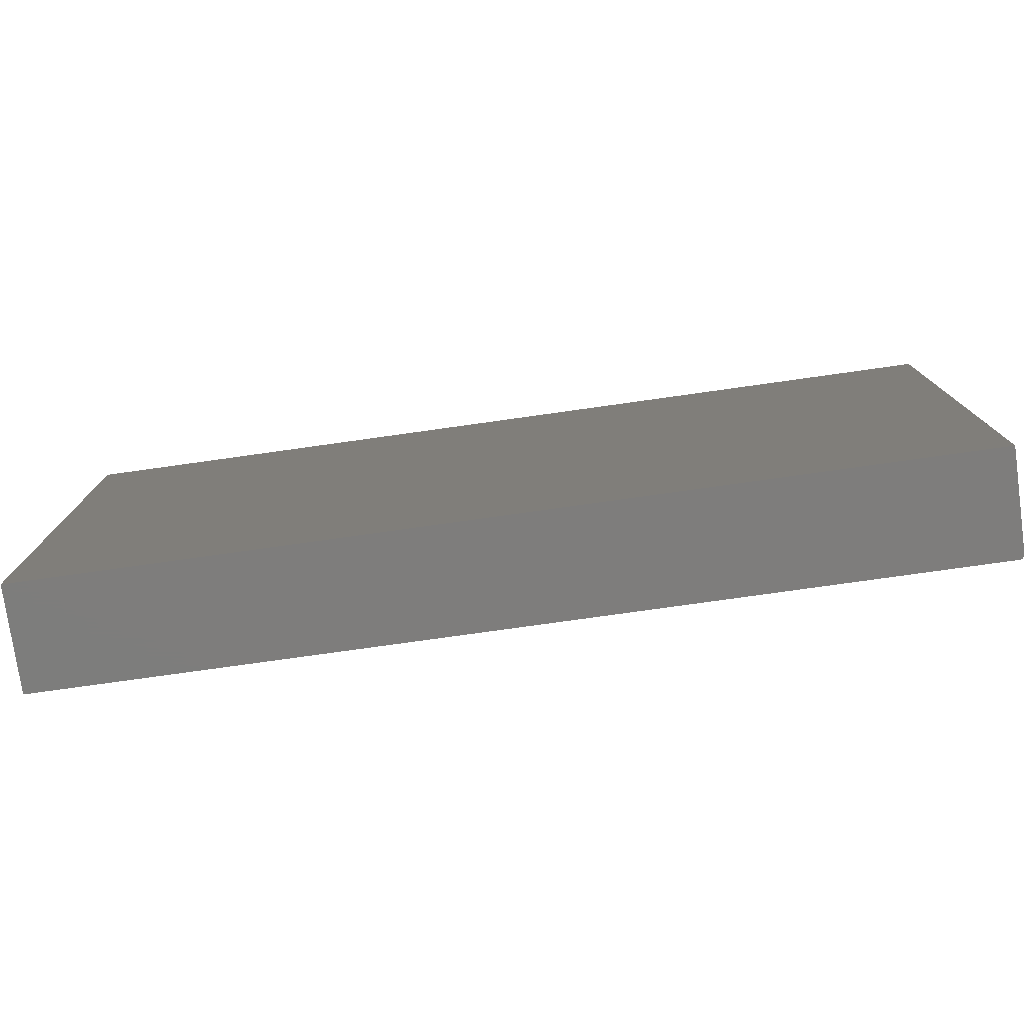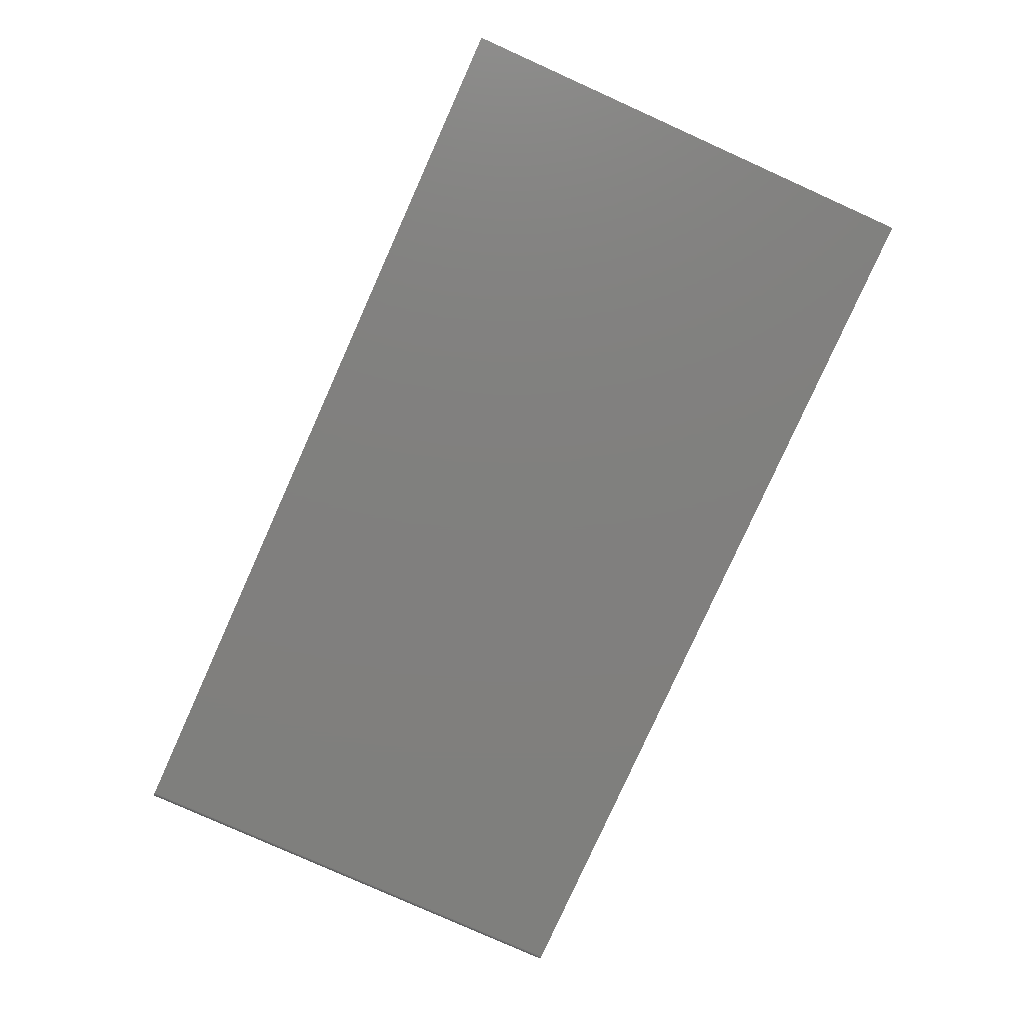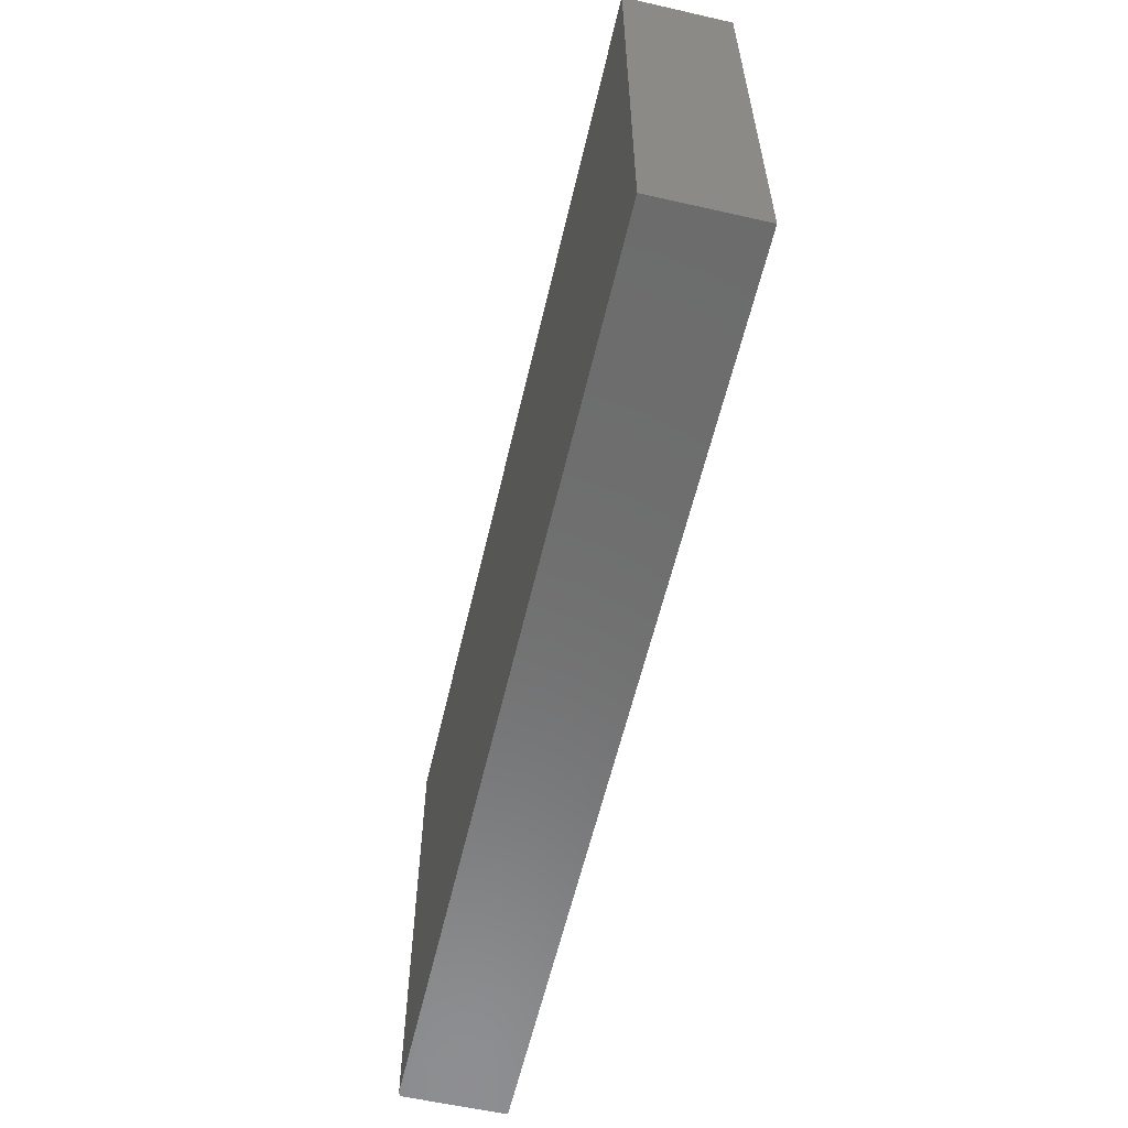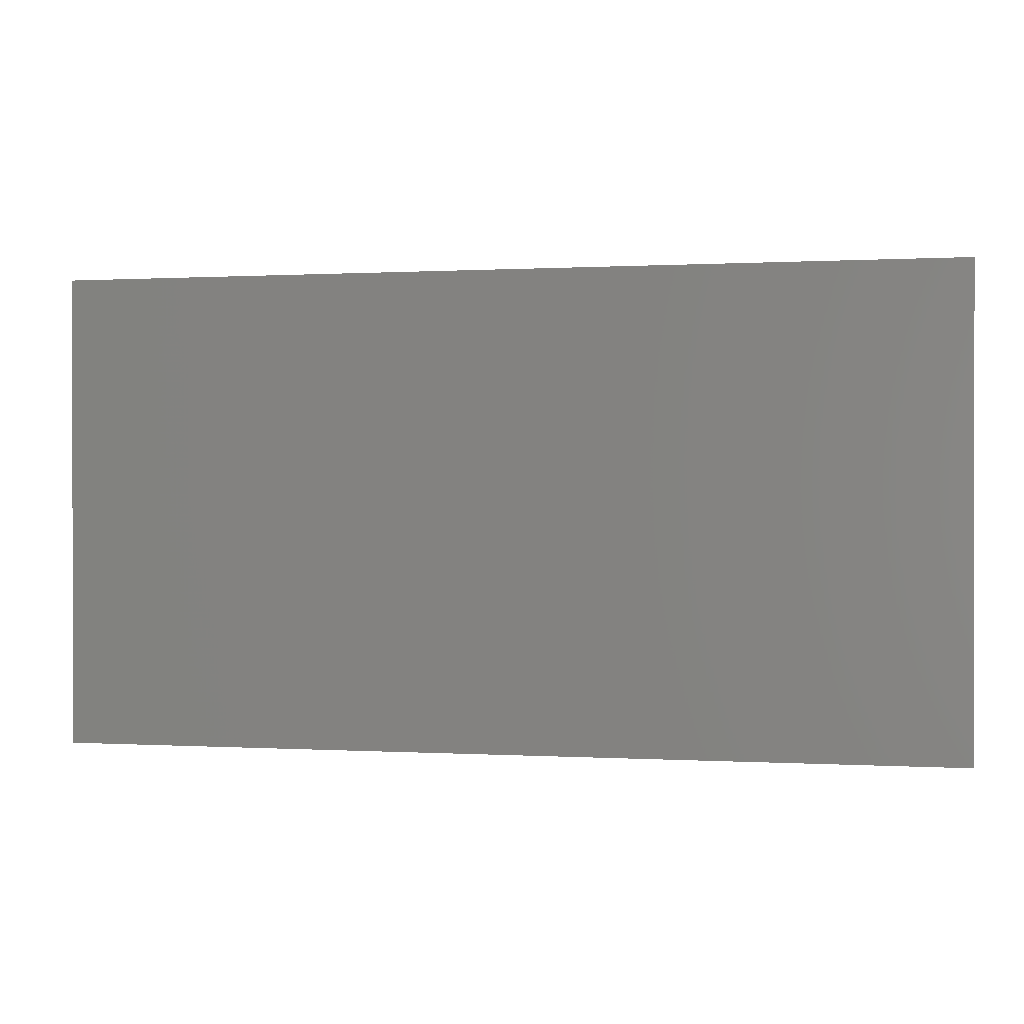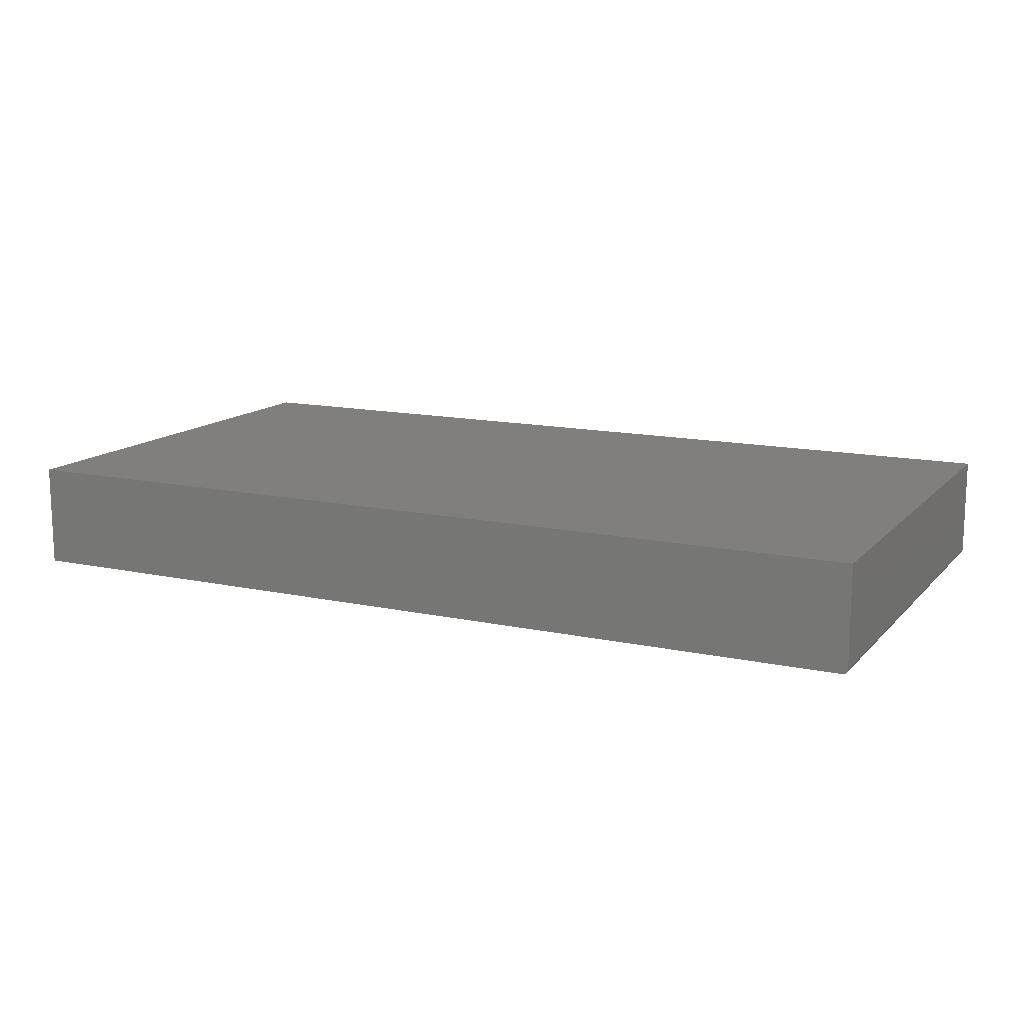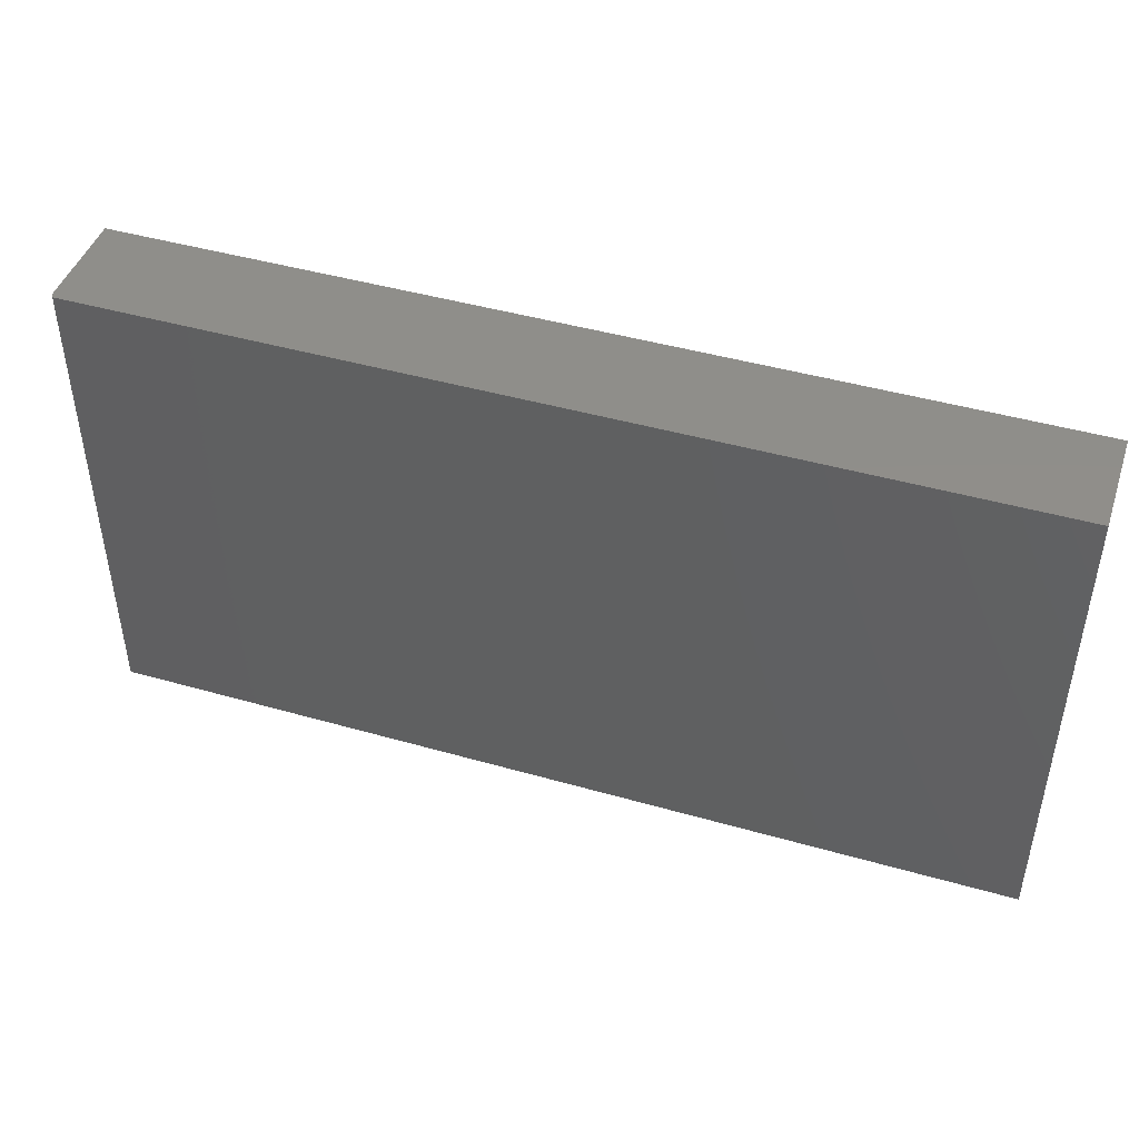
<metadata>
{"format":"stl","ext":"stl","renderer":"f3d","projection":"perspective","resolution":1024,"background":"white","views":[{"elev":-77.1,"azim":8.0,"up":"+Y"},{"elev":-79.7,"azim":-114.2,"up":"+Z"},{"elev":-58.9,"azim":-103.1,"up":"+Y"},{"elev":0.3,"azim":12.5,"up":"+Y"},{"elev":13.5,"azim":26.0,"up":"+Z"},{"elev":45.0,"azim":-161.7,"up":"+Y"}]}
</metadata>
<code>
# stl→obj: 24 verts, 44 faces
v -0.75 -0.4297 0
v -0.75 0.3598 0
v 0.7422 -0.4297 0
v 0.7422 0.3598 0
v 0.7465 0.3598 0.001317
v 0.7437 0.3598 0.0001501
v 0.7452 0.3598 0.0005947
v 0.7487 0.3598 0.003472
v 0.75 0.3598 0.1719
v 0.75 0.3598 0.007812
v 0.7498 0.3598 0.006288
v 0.7494 0.3598 0.004823
v -0.75 0.3598 0.1719
v 0.7477 0.3598 0.002288
v 0.75 -0.4297 0.1719
v 0.75 -0.4297 0.007812
v -0.75 -0.4297 0.1719
v 0.7437 -0.4297 0.0001501
v 0.7452 -0.4297 0.0005947
v 0.7465 -0.4297 0.001317
v 0.7477 -0.4297 0.002288
v 0.7487 -0.4297 0.003472
v 0.7494 -0.4297 0.004823
v 0.7498 -0.4297 0.006288
f 1 2 3
f 3 2 4
f 4 5 6
f 5 7 6
f 8 9 10
f 8 10 11
f 8 11 12
f 13 9 8
f 13 8 14
f 13 14 5
f 13 5 4
f 13 4 2
f 15 16 9
f 9 16 10
f 3 17 1
f 18 19 20
f 18 20 21
f 18 21 22
f 18 22 23
f 18 23 24
f 18 24 16
f 15 17 3
f 15 3 18
f 15 18 16
f 3 4 18
f 18 4 6
f 18 6 19
f 19 6 7
f 19 7 20
f 20 7 5
f 20 5 21
f 21 5 14
f 21 14 22
f 22 14 8
f 22 8 23
f 23 8 12
f 23 12 24
f 24 12 11
f 24 11 16
f 16 11 10
f 17 15 13
f 13 15 9
f 13 2 17
f 17 2 1

</code>
